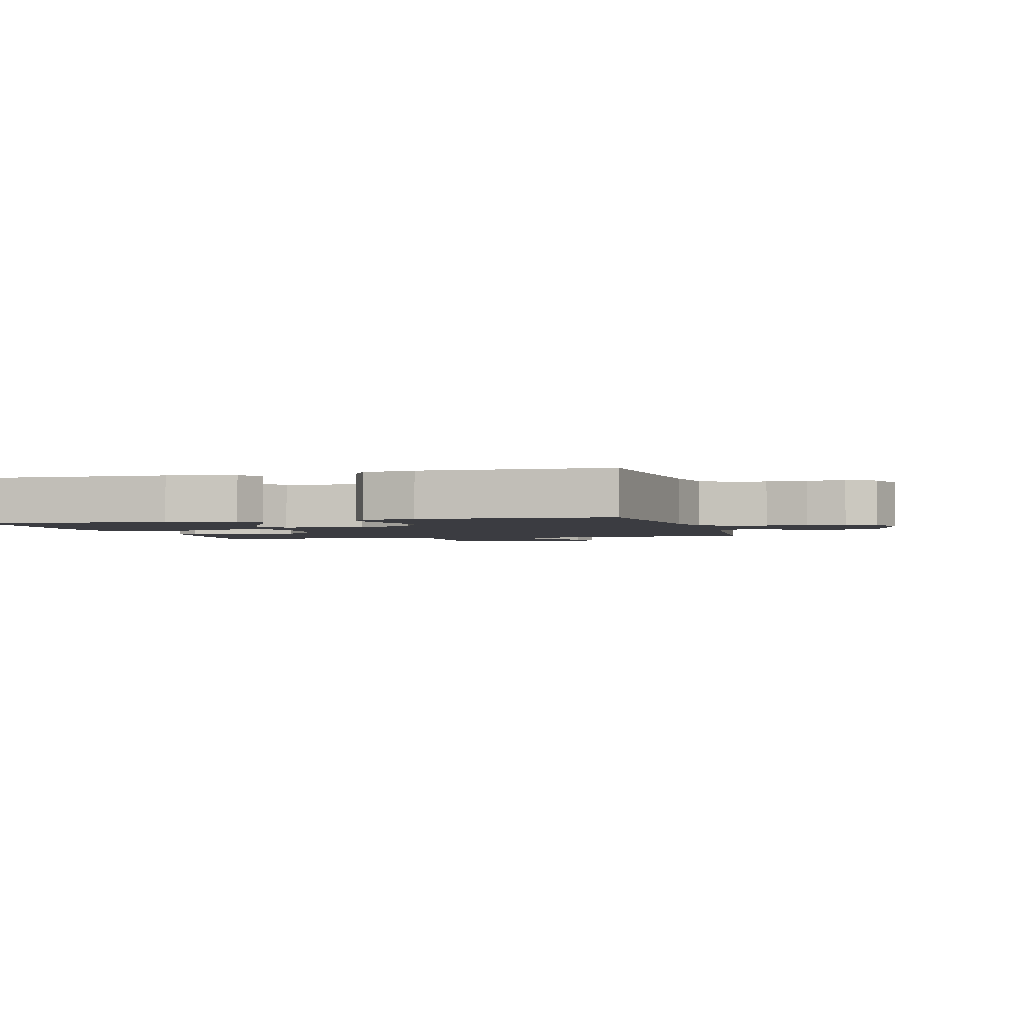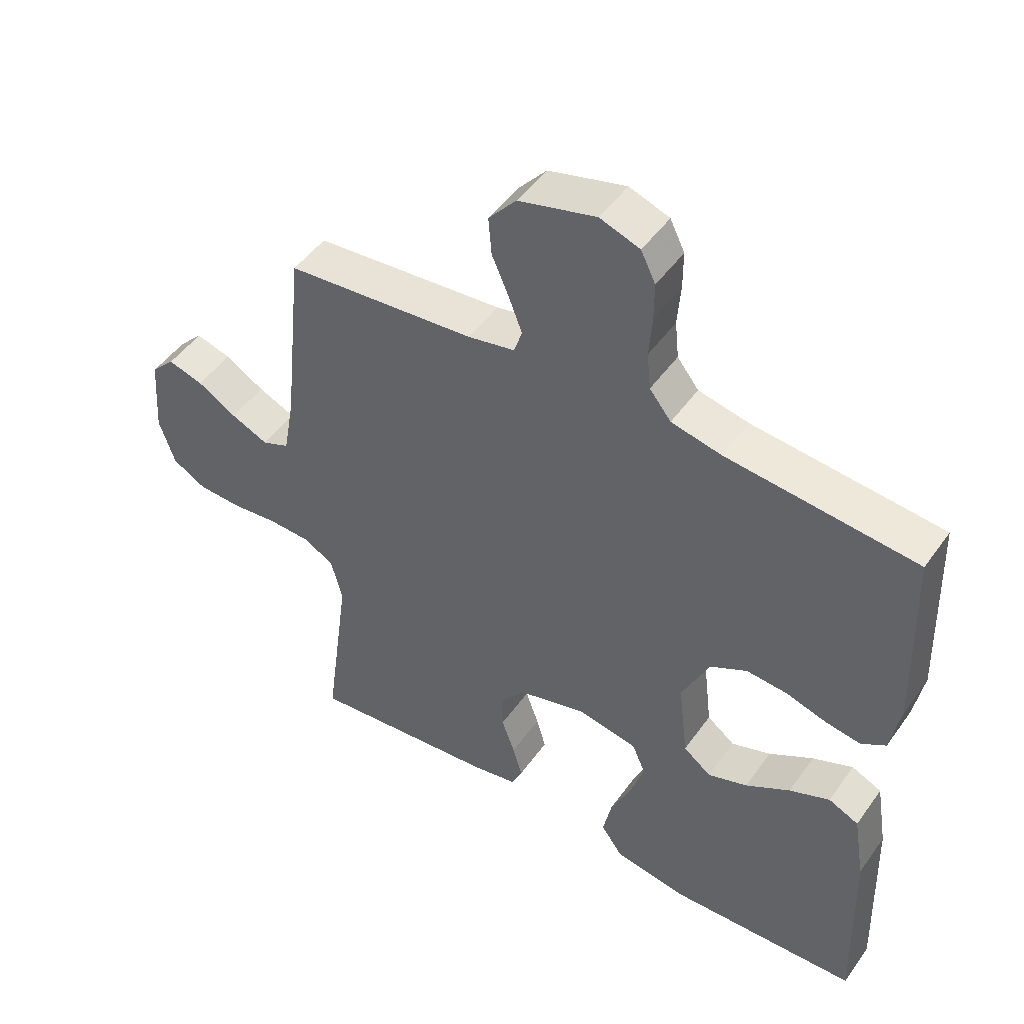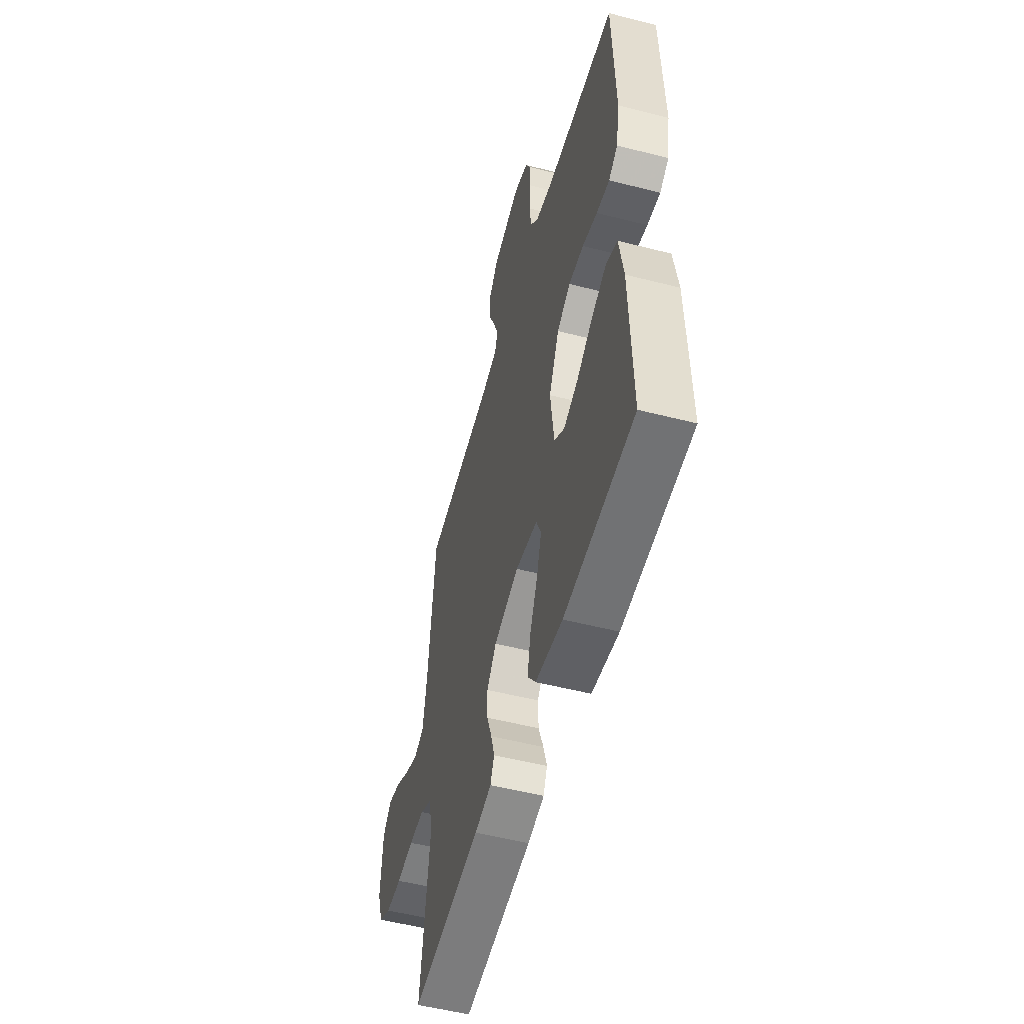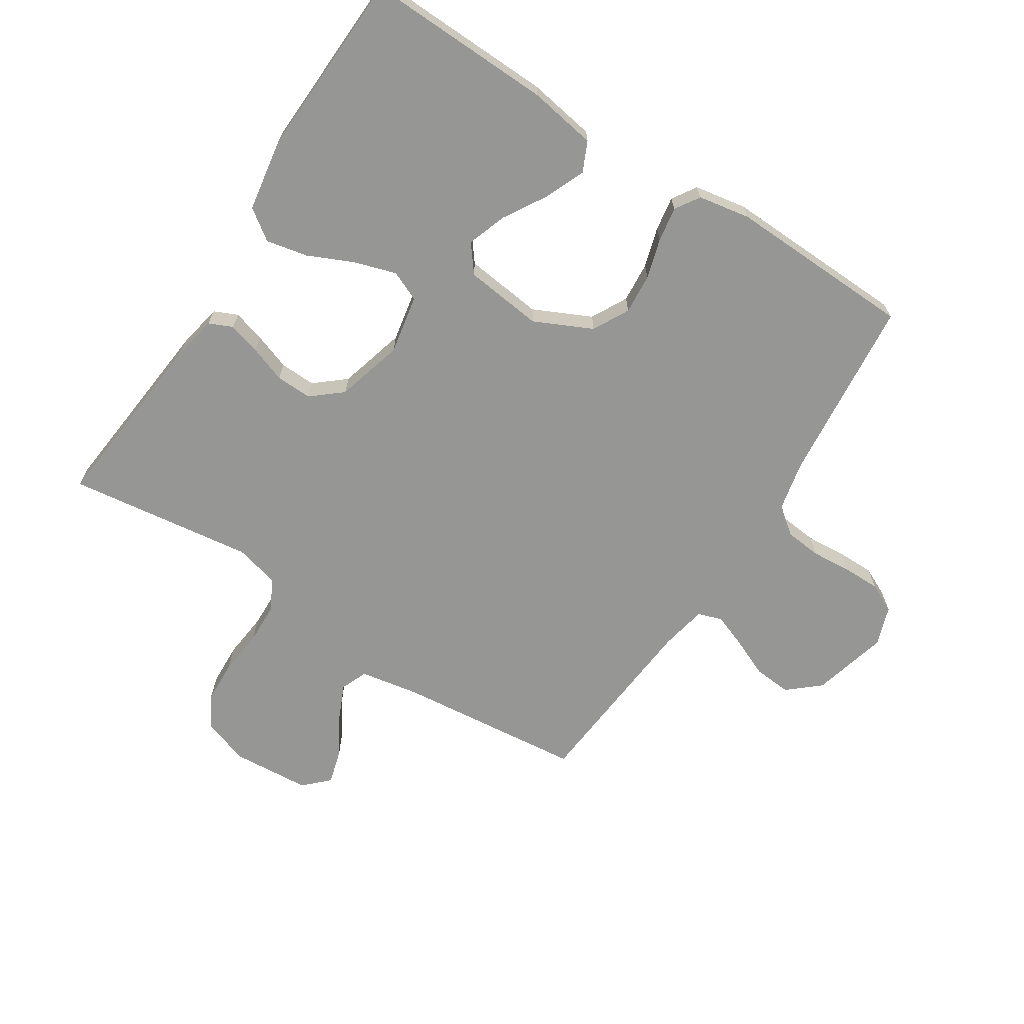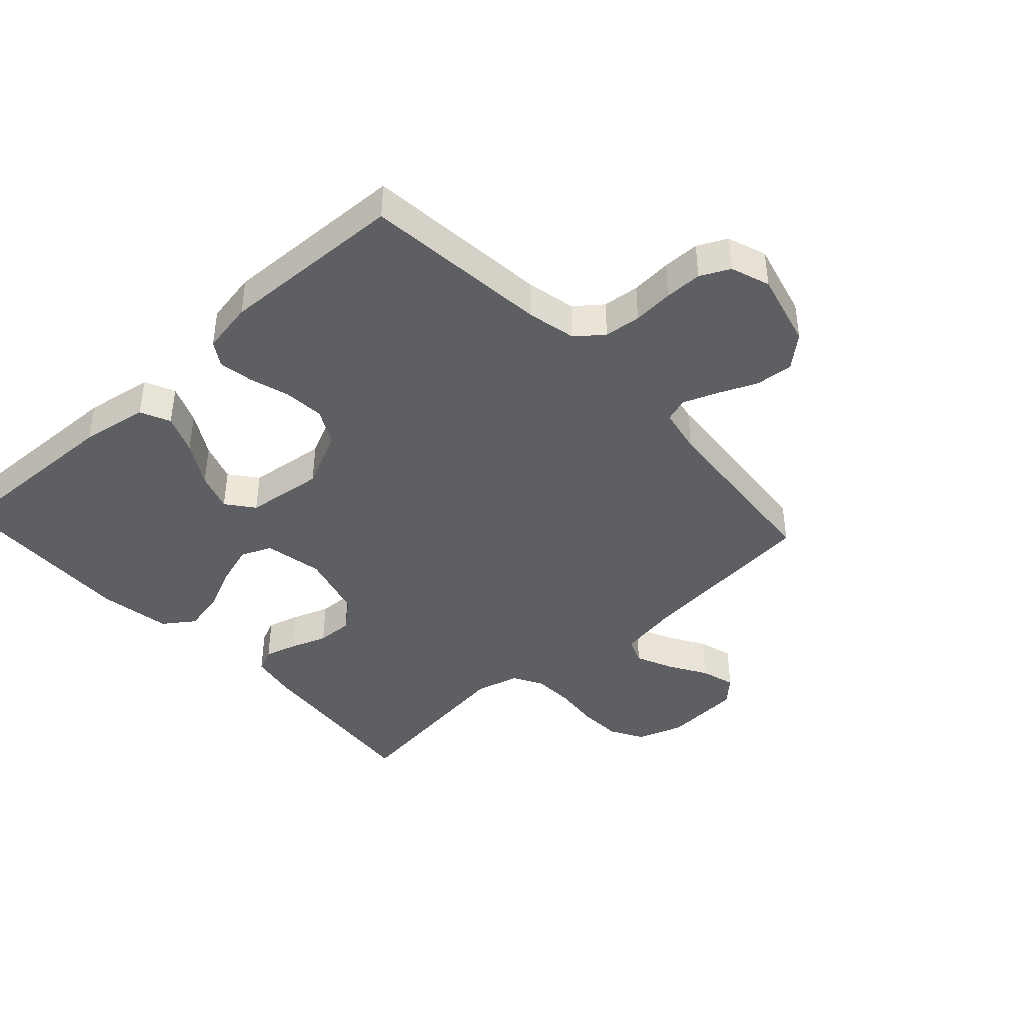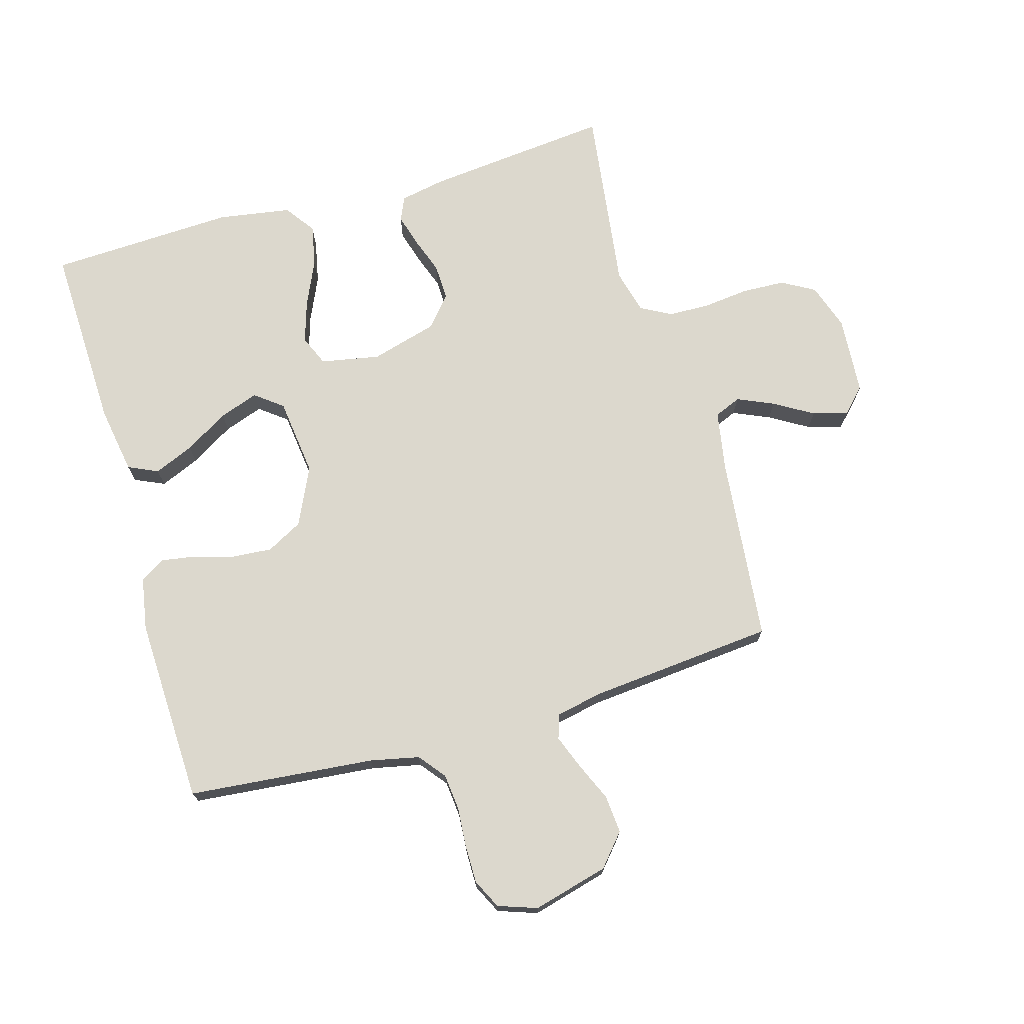
<metadata>
{"format":"obj","ext":"obj","renderer":"f3d","projection":"perspective","resolution":1024,"background":"white","views":[{"elev":-2.2,"azim":-74.7,"up":"+Y"},{"elev":48.3,"azim":-146.2,"up":"+Z"},{"elev":-53.2,"azim":-105.3,"up":"+Z"},{"elev":-67.7,"azim":-122.7,"up":"+Y"},{"elev":-41.4,"azim":-47.4,"up":"+Y"},{"elev":72.5,"azim":-16.2,"up":"+Y"}]}
</metadata>
<code>
v 0.5 0.07 -0.5
v 0.2 0.07 -0.47
v 0.128 0.07 -0.456
v 0.111 0.07 -0.418
v 0.126 0.07 -0.366
v 0.147 0.07 -0.307
v 0.149 0.07 -0.249
v 0.108 0.07 -0.2
v 0 0.07 -0.17
v -0.095 0.07 -0.188
v -0.116 0.07 -0.237
v -0.095 0.07 -0.304
v -0.062 0.07 -0.377
v -0.048 0.07 -0.444
v -0.083 0.07 -0.493
v -0.2 0.07 -0.512
v -0.5 0.07 -0.5
v -0.491 0.07 -0.2
v -0.473 0.07 -0.091
v -0.425 0.07 -0.069
v -0.361 0.07 -0.096
v -0.291 0.07 -0.138
v -0.228 0.07 -0.16
v -0.184 0.07 -0.126
v -0.169 0.07 0
v -0.213 0.07 0.093
v -0.271 0.07 0.124
v -0.336 0.07 0.119
v -0.4 0.07 0.1
v -0.456 0.07 0.091
v -0.495 0.07 0.116
v -0.51 0.07 0.2
v -0.5 0.07 0.5
v -0.2 0.07 0.529
v -0.121 0.07 0.546
v -0.087 0.07 0.589
v -0.081 0.07 0.648
v -0.086 0.07 0.713
v -0.086 0.07 0.773
v -0.063 0.07 0.82
v 0 0.07 0.842
v 0.122 0.07 0.81
v 0.166 0.07 0.759
v 0.161 0.07 0.698
v 0.134 0.07 0.636
v 0.113 0.07 0.581
v 0.126 0.07 0.542
v 0.2 0.07 0.527
v 0.5 0.07 0.5
v 0.531 0.07 0.2
v 0.548 0.07 0.104
v 0.591 0.07 0.086
v 0.65 0.07 0.112
v 0.712 0.07 0.149
v 0.768 0.07 0.165
v 0.806 0.07 0.126
v 0.815 0.07 0
v 0.79 0.07 -0.075
v 0.737 0.07 -0.105
v 0.668 0.07 -0.108
v 0.594 0.07 -0.1
v 0.527 0.07 -0.102
v 0.478 0.07 -0.129
v 0.46 0.07 -0.2
v 0.5 0 -0.5
v 0.2 0 -0.47
v 0.128 0 -0.456
v 0.111 0 -0.418
v 0.126 0 -0.366
v 0.147 0 -0.307
v 0.149 0 -0.249
v 0.108 0 -0.2
v 0 0 -0.17
v -0.095 0 -0.188
v -0.116 0 -0.237
v -0.095 0 -0.304
v -0.062 0 -0.377
v -0.048 0 -0.444
v -0.083 0 -0.493
v -0.2 0 -0.512
v -0.5 0 -0.5
v -0.491 0 -0.2
v -0.473 0 -0.091
v -0.425 0 -0.069
v -0.361 0 -0.096
v -0.291 0 -0.138
v -0.228 0 -0.16
v -0.184 0 -0.126
v -0.169 0 0
v -0.213 0 0.093
v -0.271 0 0.124
v -0.336 0 0.119
v -0.4 0 0.1
v -0.456 0 0.091
v -0.495 0 0.116
v -0.51 0 0.2
v -0.5 0 0.5
v -0.2 0 0.529
v -0.121 0 0.546
v -0.087 0 0.589
v -0.081 0 0.648
v -0.086 0 0.713
v -0.086 0 0.773
v -0.063 0 0.82
v 0 0 0.842
v 0.122 0 0.81
v 0.166 0 0.759
v 0.161 0 0.698
v 0.134 0 0.636
v 0.113 0 0.581
v 0.126 0 0.542
v 0.2 0 0.527
v 0.5 0 0.5
v 0.531 0 0.2
v 0.548 0 0.104
v 0.591 0 0.086
v 0.65 0 0.112
v 0.712 0 0.149
v 0.768 0 0.165
v 0.806 0 0.126
v 0.815 0 0
v 0.79 0 -0.075
v 0.737 0 -0.105
v 0.668 0 -0.108
v 0.594 0 -0.1
v 0.527 0 -0.102
v 0.478 0 -0.129
v 0.46 0 -0.2
f 58 59 60 61
f 58 61 62
f 57 58 62
f 56 57 62
f 53 54 55 56
f 52 53 56 62
f 51 52 62 63
f 48 49 50
f 47 48 50 51
f 42 43 44 45
f 42 45 46
f 41 42 46
f 40 41 46 47
f 37 38 39 40
f 36 37 40 47
f 31 32 33 34
f 31 34 35
f 28 29 30 31
f 27 28 31 35
f 26 27 35 36
f 19 20 21 22
f 19 22 23
f 18 19 23
f 17 18 23
f 16 17 23 24
f 12 13 14 15
f 11 12 15 16
f 3 4 5 6
f 1 2 3 6
f 64 1 6 7
f 63 64 7 8
f 51 63 8 9
f 47 51 9 10
f 25 26 36 47
f 25 47 10 11
f 11 16 24 25
f 125 124 123 122
f 126 125 122
f 126 122 121
f 126 121 120
f 120 119 118 117
f 126 120 117 116
f 127 126 116 115
f 114 113 112
f 115 114 112 111
f 109 108 107 106
f 110 109 106
f 110 106 105
f 111 110 105 104
f 104 103 102 101
f 111 104 101 100
f 98 97 96 95
f 99 98 95
f 95 94 93 92
f 99 95 92 91
f 100 99 91 90
f 86 85 84 83
f 87 86 83
f 87 83 82
f 87 82 81
f 88 87 81 80
f 79 78 77 76
f 80 79 76 75
f 70 69 68 67
f 70 67 66 65
f 71 70 65 128
f 72 71 128 127
f 73 72 127 115
f 74 73 115 111
f 111 100 90 89
f 75 74 111 89
f 89 88 80 75
f 1 65 66 2
f 2 66 67 3
f 3 67 68 4
f 4 68 69 5
f 5 69 70 6
f 6 70 71 7
f 7 71 72 8
f 8 72 73 9
f 9 73 74 10
f 10 74 75 11
f 11 75 76 12
f 12 76 77 13
f 13 77 78 14
f 14 78 79 15
f 15 79 80 16
f 16 80 81 17
f 17 81 82 18
f 18 82 83 19
f 19 83 84 20
f 20 84 85 21
f 21 85 86 22
f 22 86 87 23
f 23 87 88 24
f 24 88 89 25
f 25 89 90 26
f 26 90 91 27
f 27 91 92 28
f 28 92 93 29
f 29 93 94 30
f 30 94 95 31
f 31 95 96 32
f 32 96 97 33
f 33 97 98 34
f 34 98 99 35
f 35 99 100 36
f 36 100 101 37
f 37 101 102 38
f 38 102 103 39
f 39 103 104 40
f 40 104 105 41
f 41 105 106 42
f 42 106 107 43
f 43 107 108 44
f 44 108 109 45
f 45 109 110 46
f 46 110 111 47
f 47 111 112 48
f 48 112 113 49
f 49 113 114 50
f 50 114 115 51
f 51 115 116 52
f 52 116 117 53
f 53 117 118 54
f 54 118 119 55
f 55 119 120 56
f 56 120 121 57
f 57 121 122 58
f 58 122 123 59
f 59 123 124 60
f 60 124 125 61
f 61 125 126 62
f 62 126 127 63
f 63 127 128 64
f 64 128 65 1

</code>
